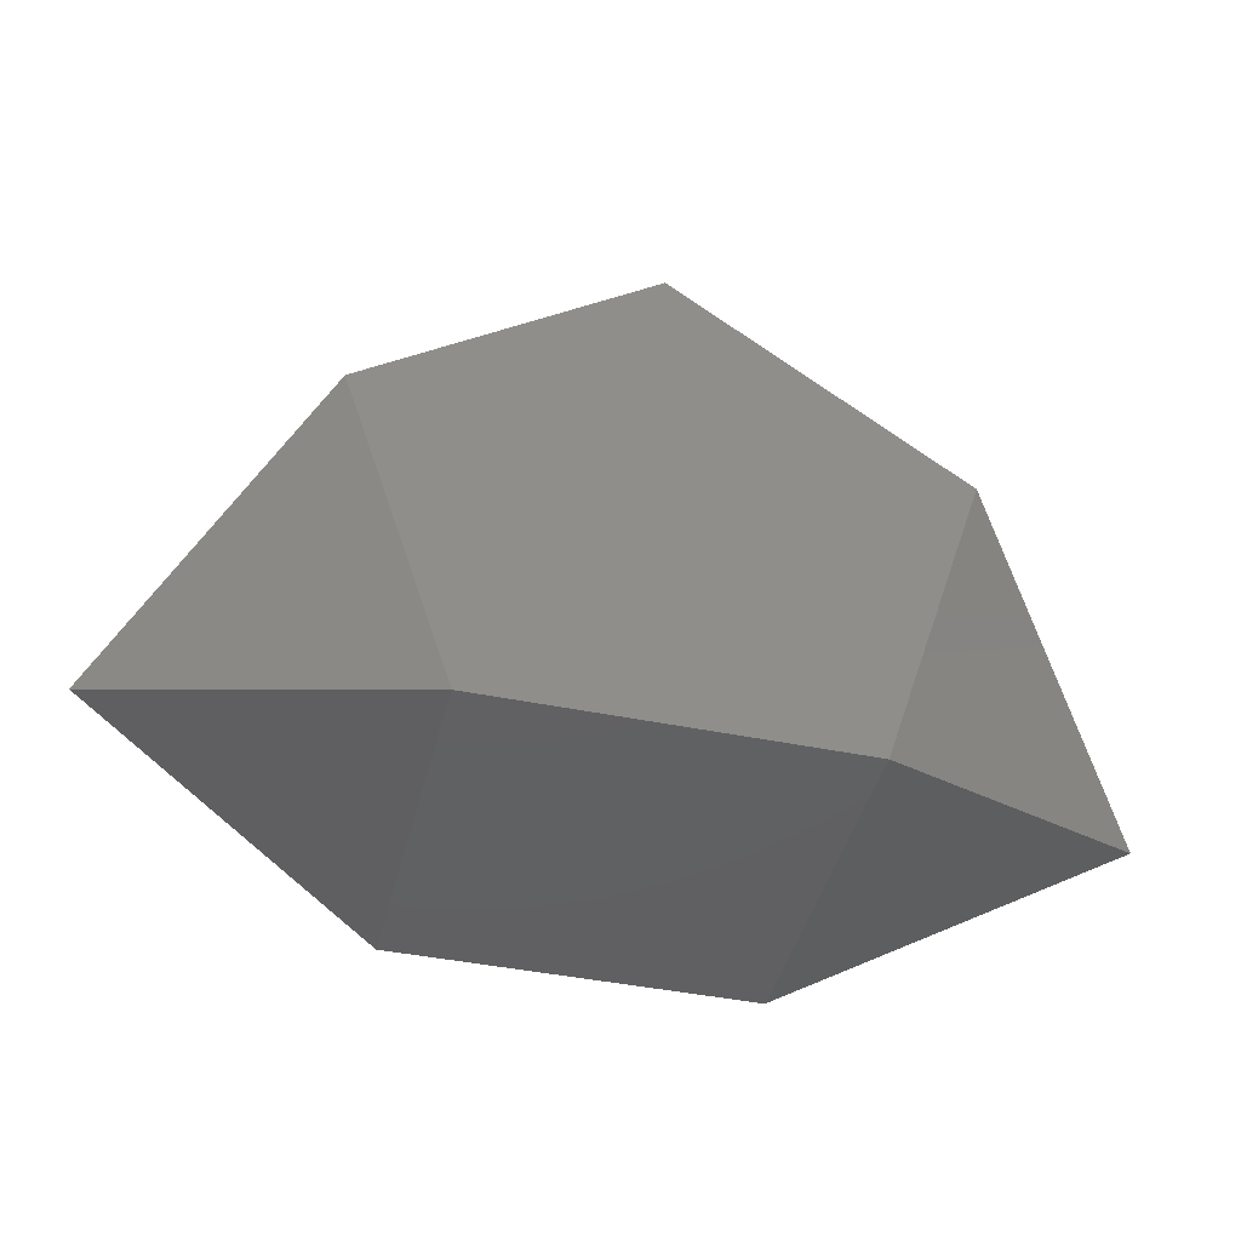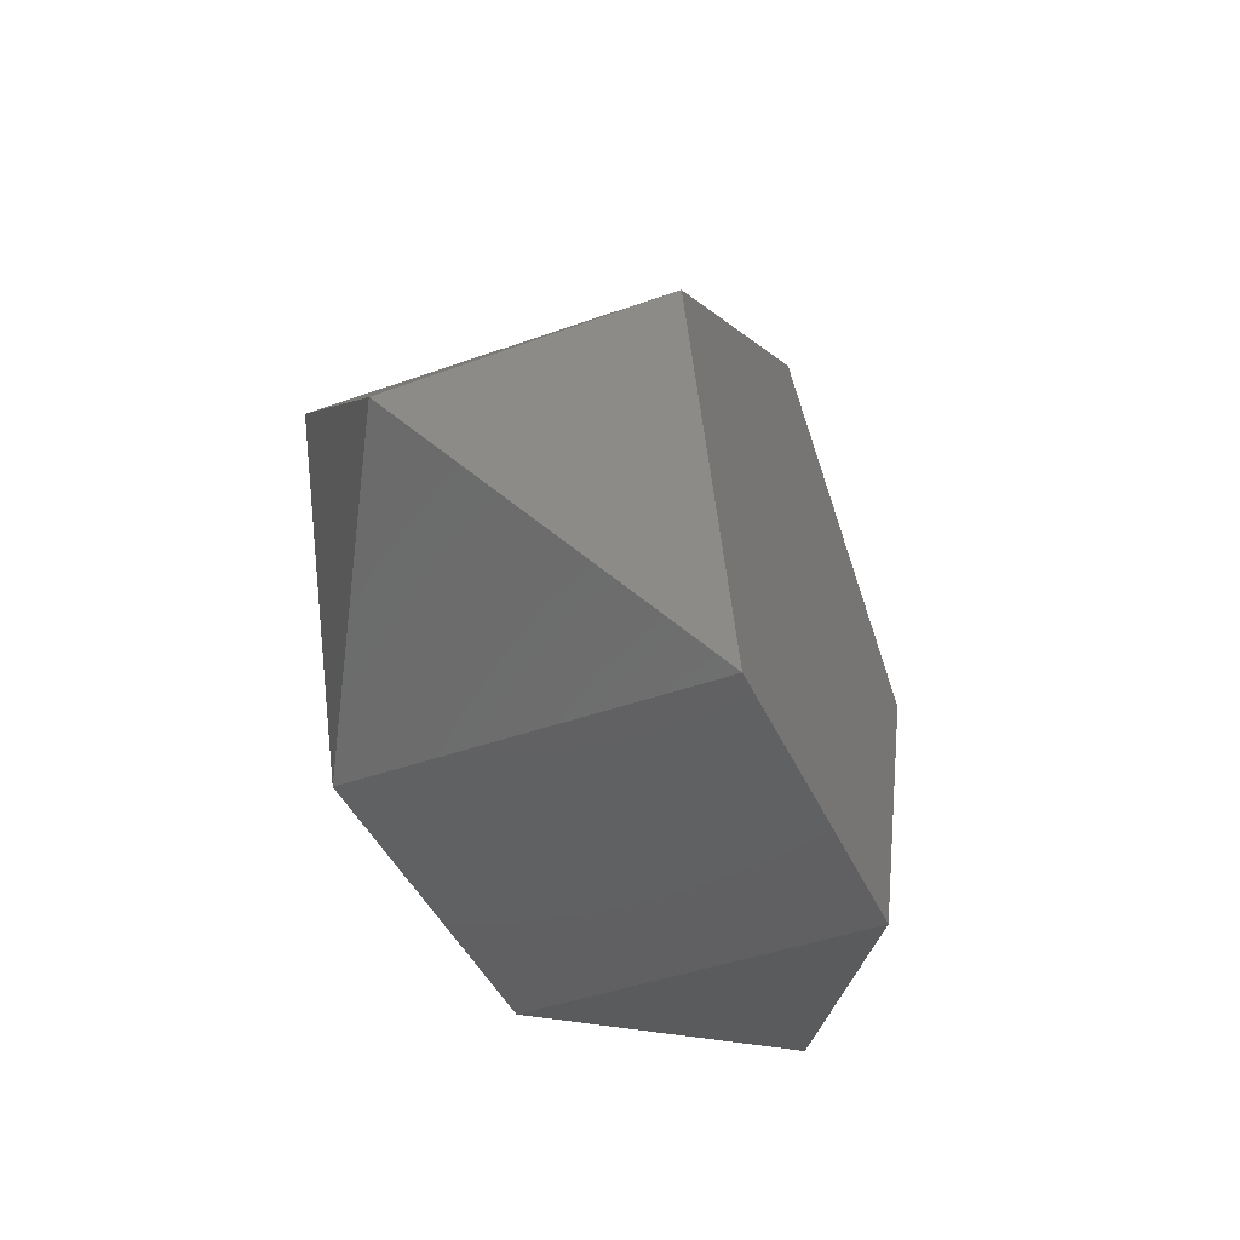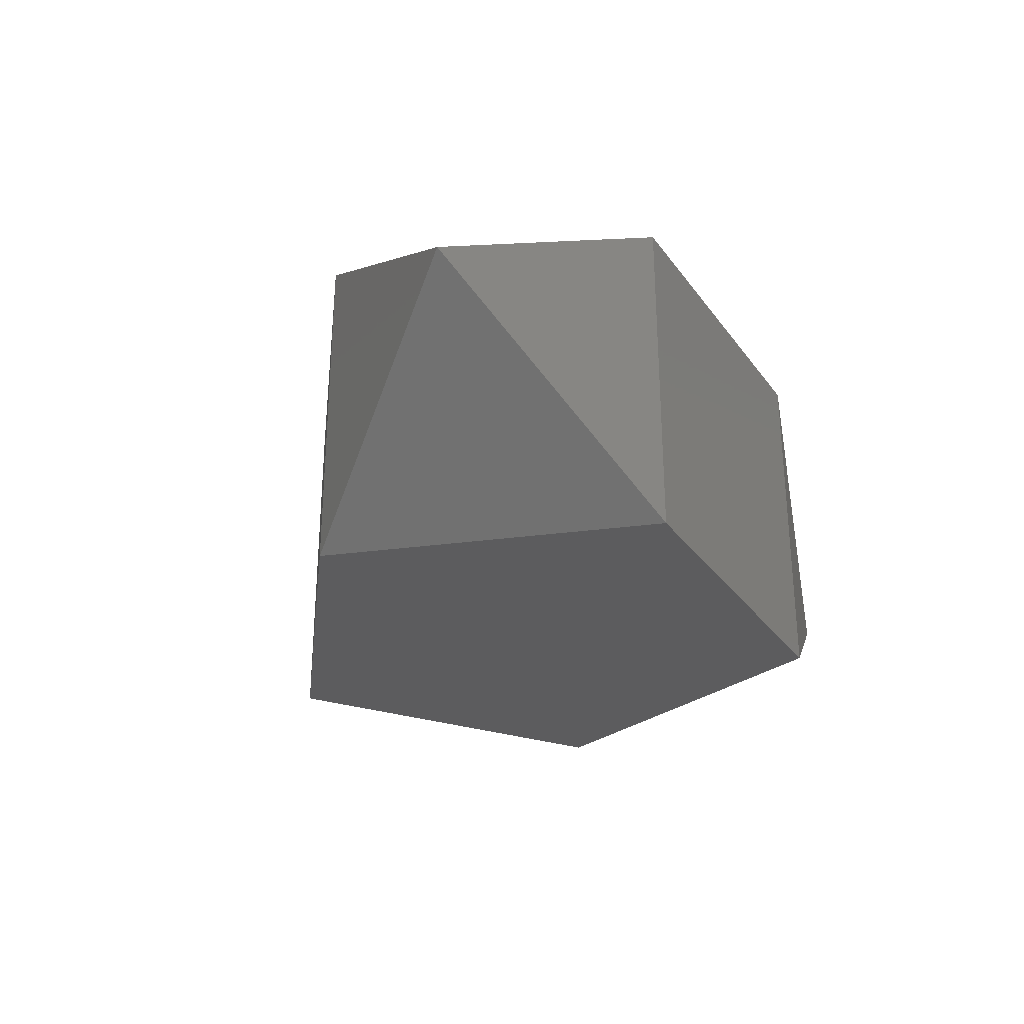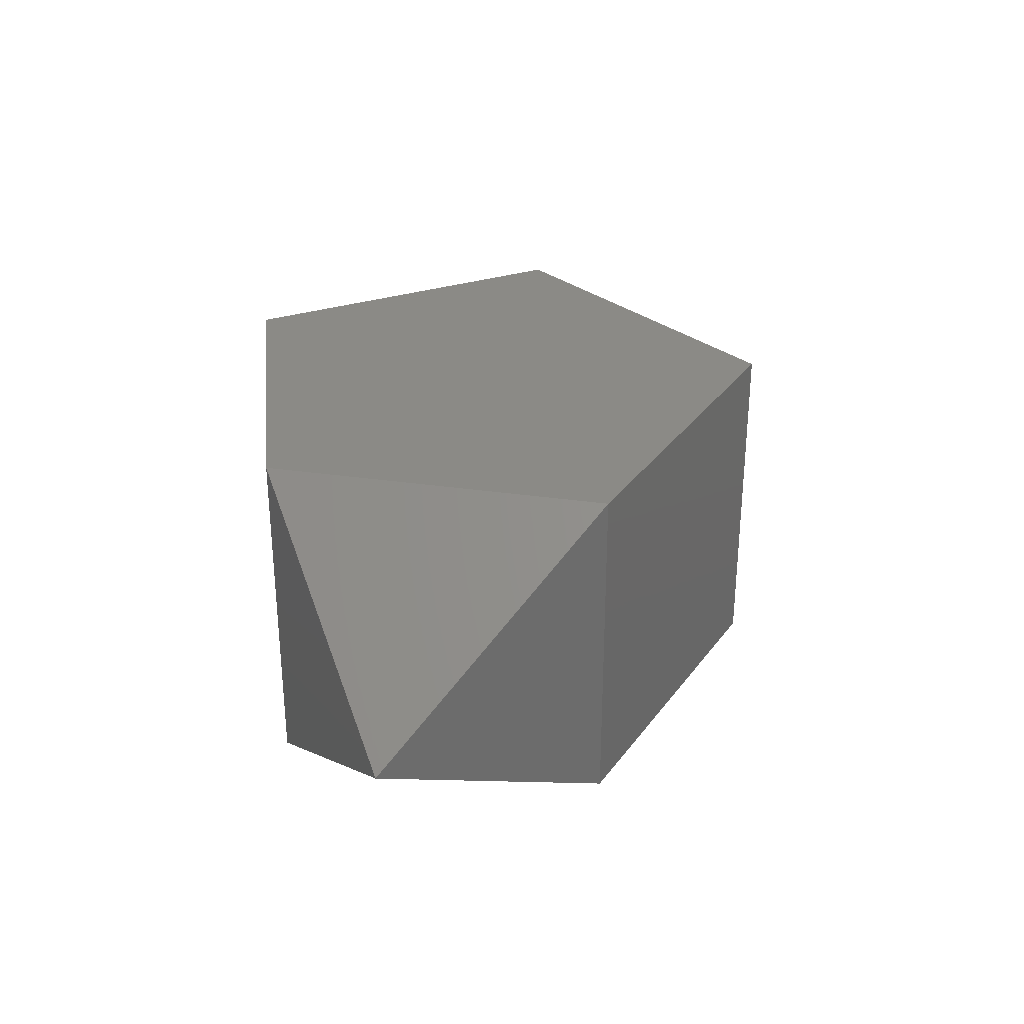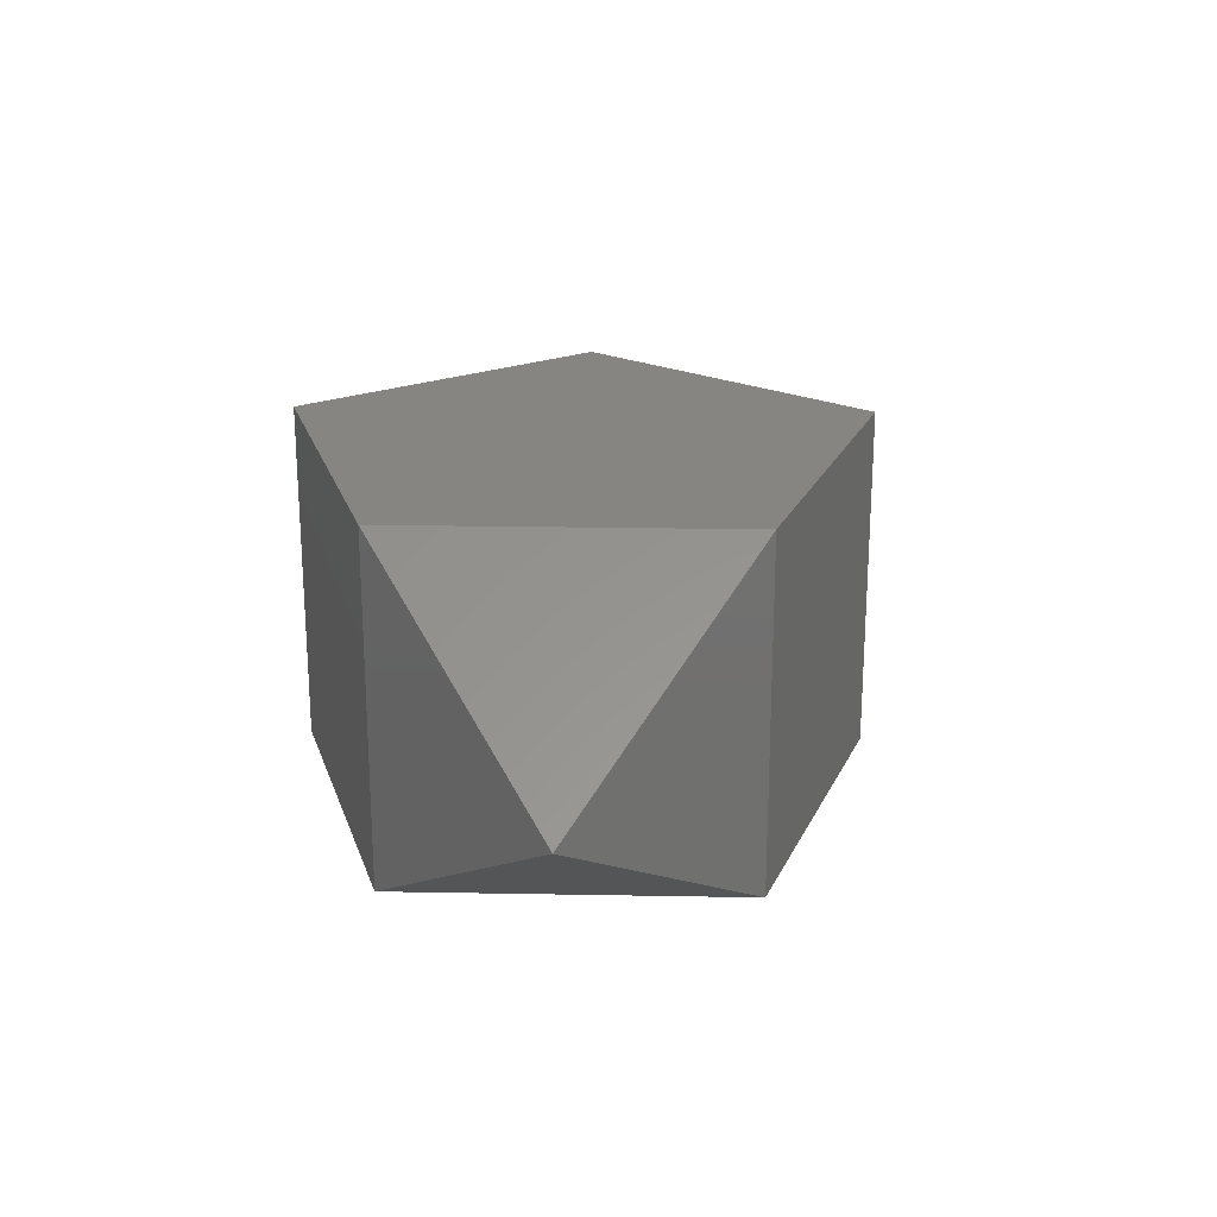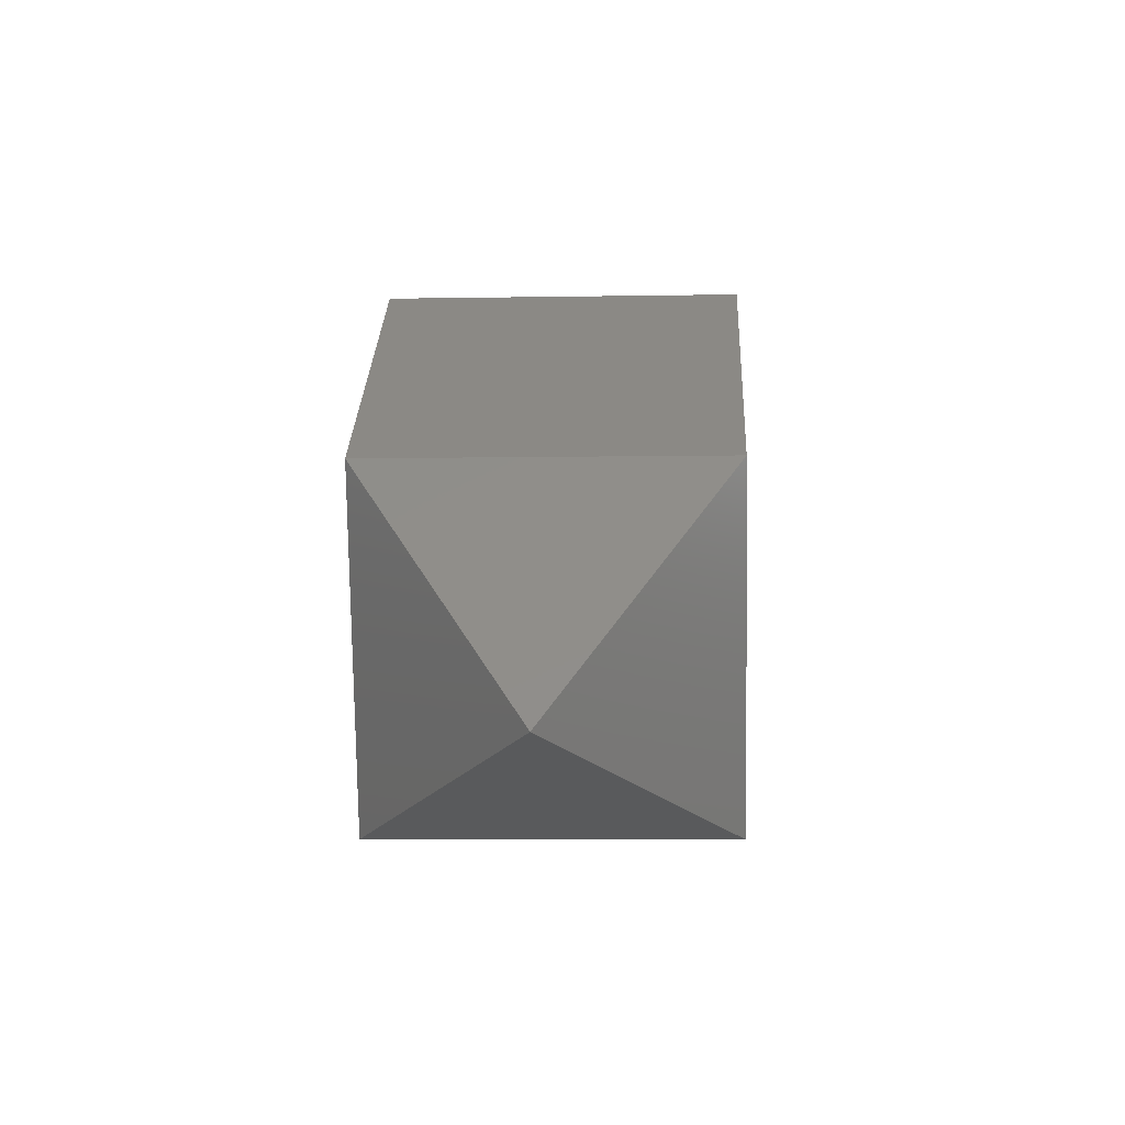
<metadata>
{"format":"stl","ext":"stl","renderer":"f3d","projection":"perspective","resolution":1024,"background":"white","views":[{"elev":-43.0,"azim":-13.7,"up":"+Z"},{"elev":-43.1,"azim":-67.0,"up":"+Z"},{"elev":-29.8,"azim":119.1,"up":"+Y"},{"elev":31.1,"azim":-96.3,"up":"+Y"},{"elev":22.2,"azim":-106.2,"up":"+Y"},{"elev":-5.8,"azim":-86.9,"up":"+Z"}]}
</metadata>
<code>
# stl→obj: 12 verts, 20 faces
v -58.85 -36.37 24.35
v 58.85 -36.37 24.35
v -0 -36.37 67.1
v -36.37 -36.37 -44.83
v 36.37 -36.37 -44.83
v 58.85 36.37 24.35
v -58.85 36.37 24.35
v 0 36.37 67.1
v 36.37 36.37 -44.83
v -36.37 36.37 -44.83
v -96.52 -0 -26.14
v 96.52 0 -26.14
f 1 2 3
f 4 2 1
f 2 4 5
f 6 7 8
f 9 7 6
f 7 9 10
f 8 2 6
f 2 8 3
f 7 3 8
f 3 7 1
f 4 9 5
f 9 4 10
f 1 11 4
f 1 7 11
f 4 11 10
f 10 11 7
f 5 12 2
f 5 9 12
f 2 12 6
f 6 12 9

</code>
